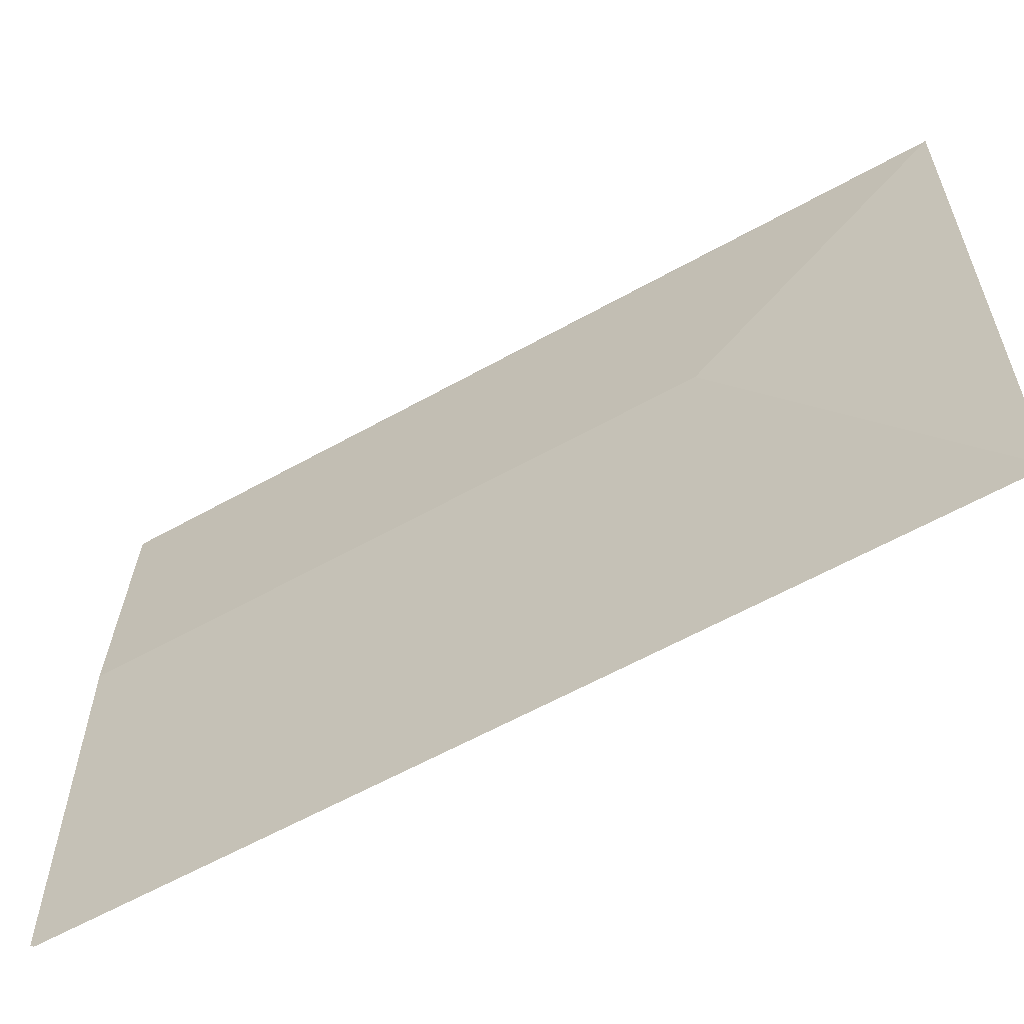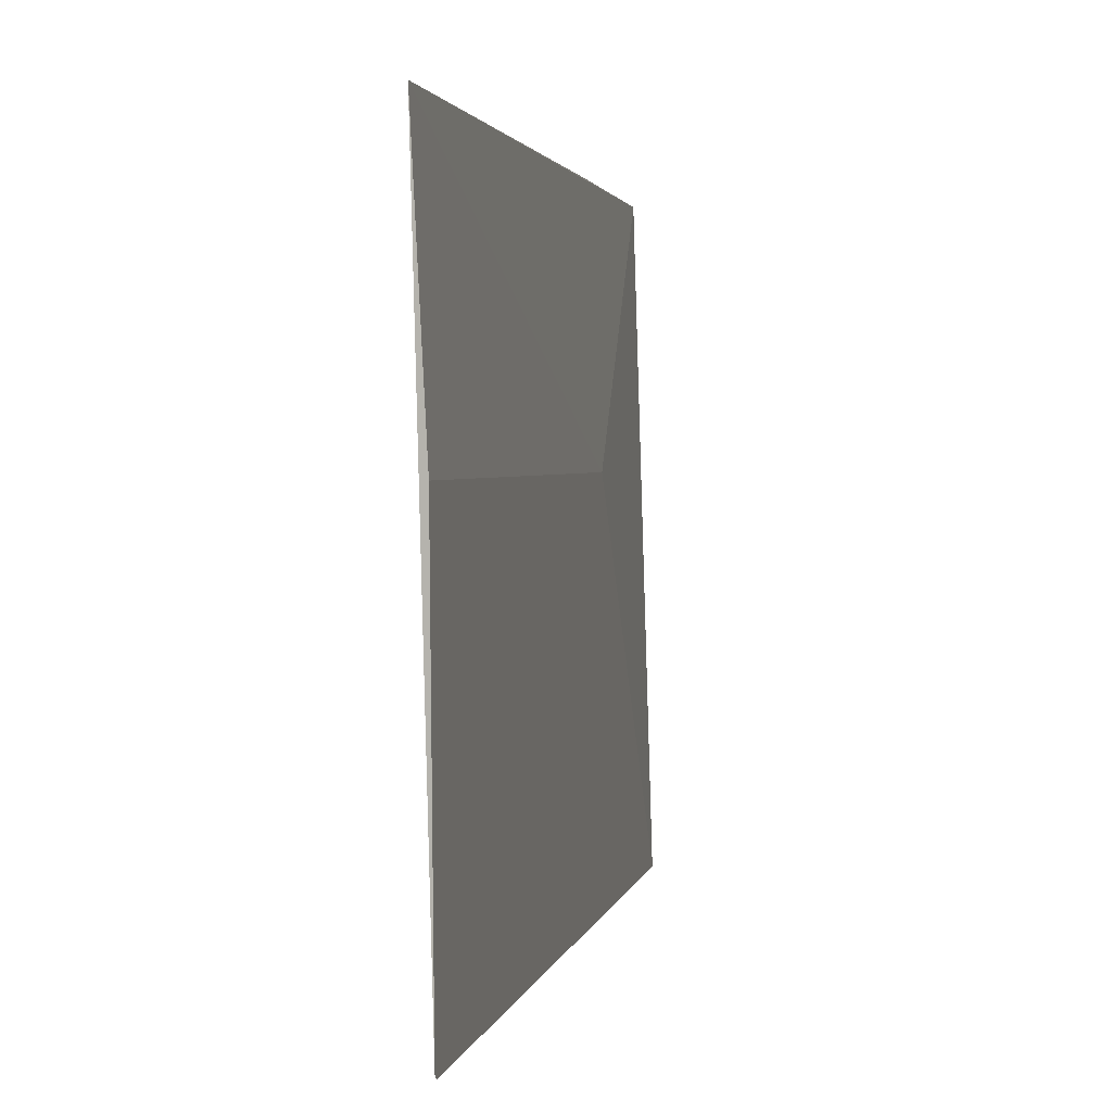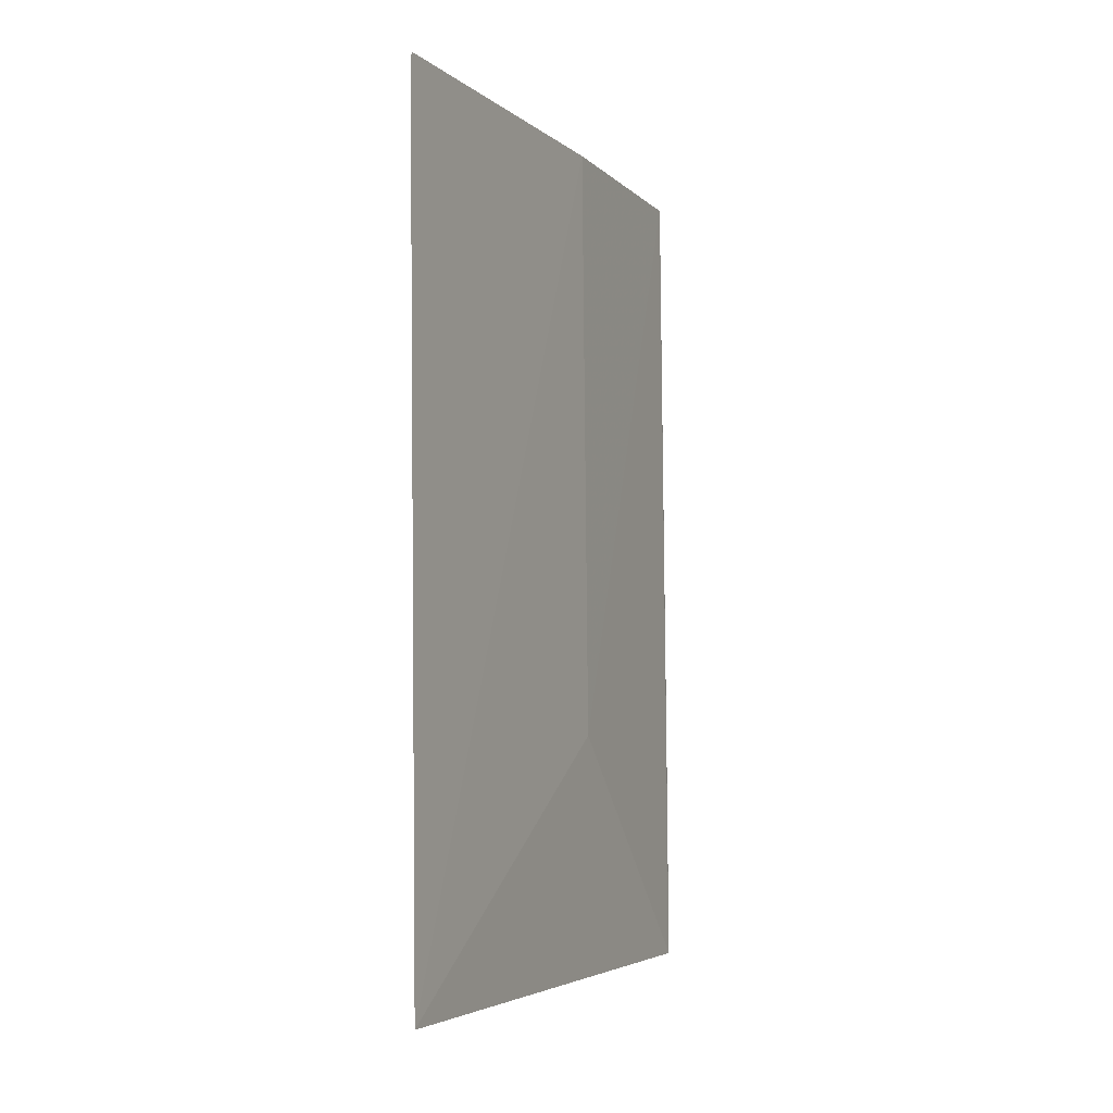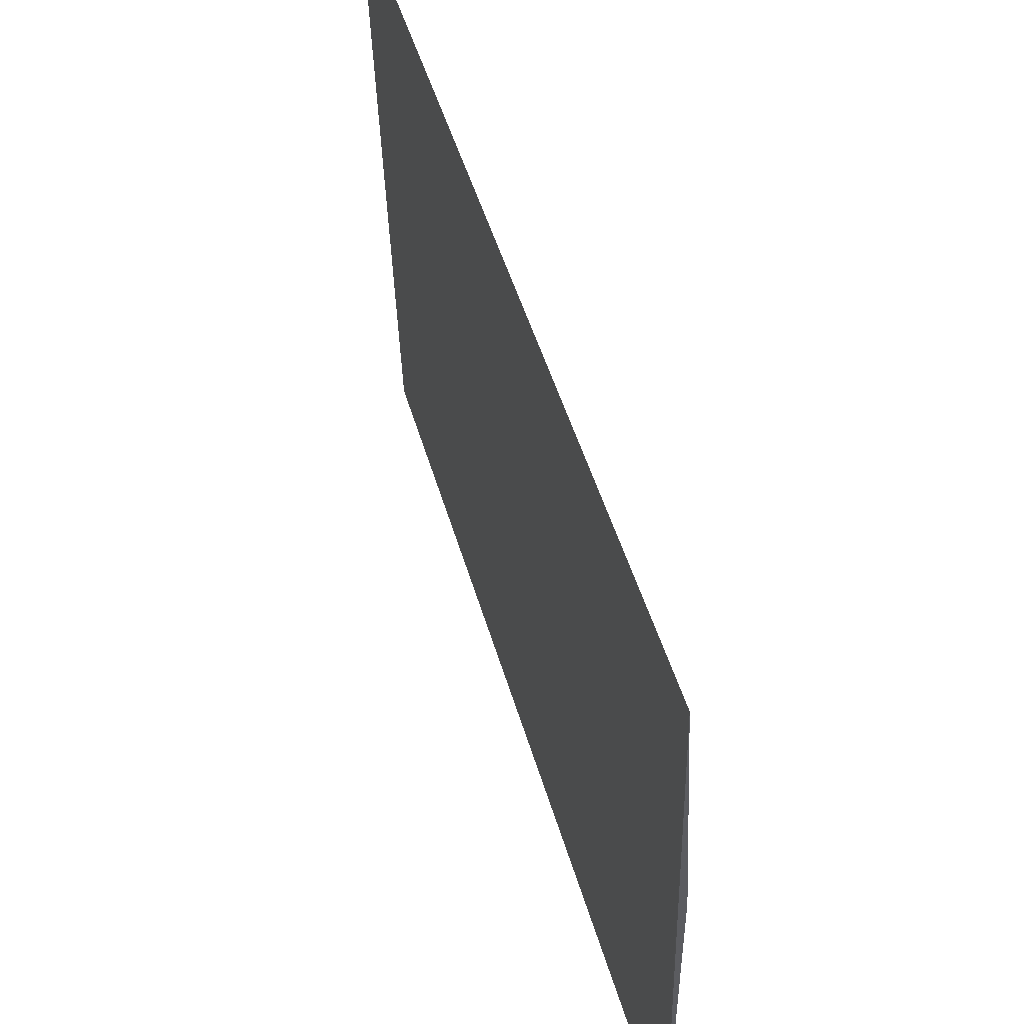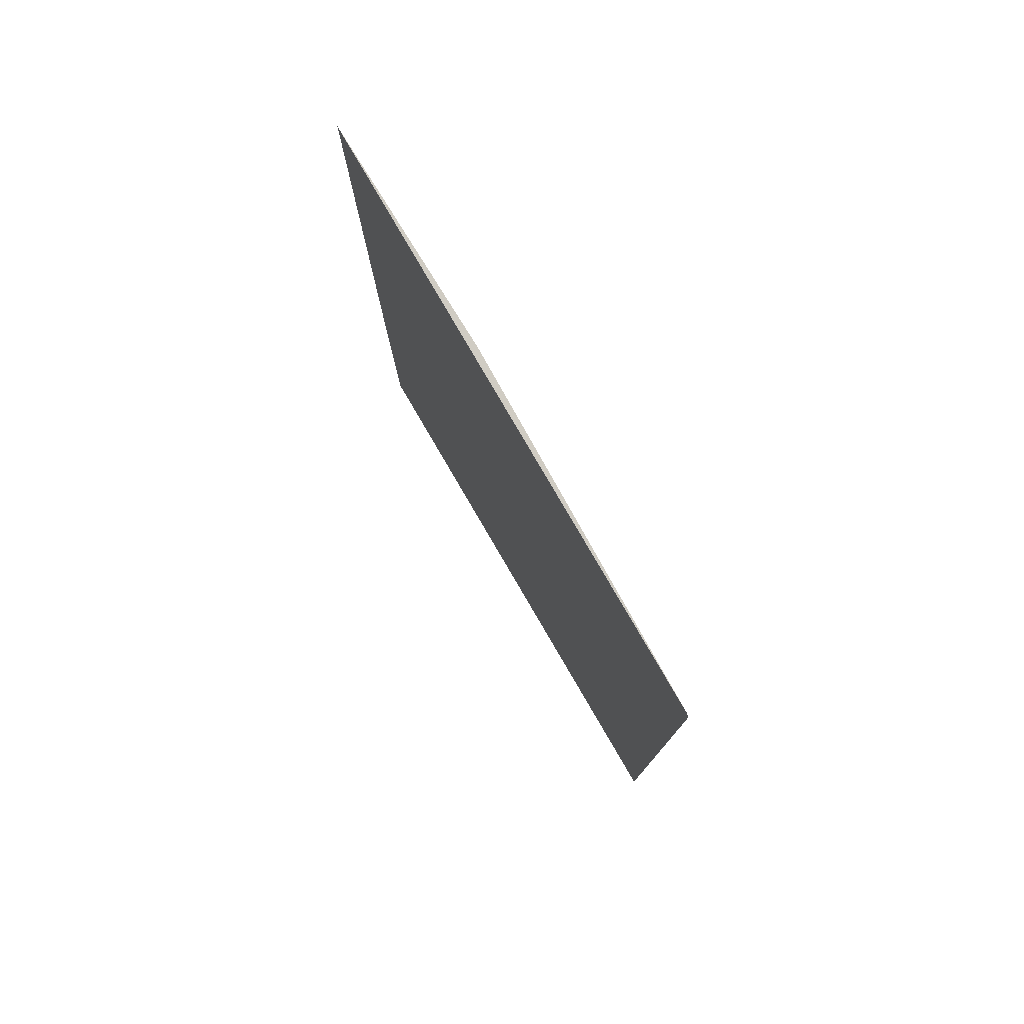
<metadata>
{"format":"obj","ext":"obj","renderer":"f3d","projection":"perspective","resolution":1024,"background":"white","views":[{"elev":-58.8,"azim":-60.4,"up":"+Z"},{"elev":2.3,"azim":-169.6,"up":"+Z"},{"elev":-4.9,"azim":-154.5,"up":"+Y"},{"elev":50.7,"azim":163.1,"up":"+Z"},{"elev":77.8,"azim":151.5,"up":"+Y"}]}
</metadata>
<code>
v 0.007838 0.0221 0.1044
v 0.007722 0.008909 0.1044
v 0.007759 0.01269 0.1045
v 0.007599 0.02202 0.09497
v 0.007547 0.01269 0.1007
v 0.007642 0.0221 0.1007
v 0.007443 0.008849 0.09497
v 0.0076 0.02208 0.09503
f 1 2 3
f 1 3 4
f 3 2 4
f 5 2 1
f 6 5 1
f 7 4 2
f 7 2 5
f 7 6 4
f 7 5 6
f 8 6 1
f 8 1 4
f 8 4 6

</code>
